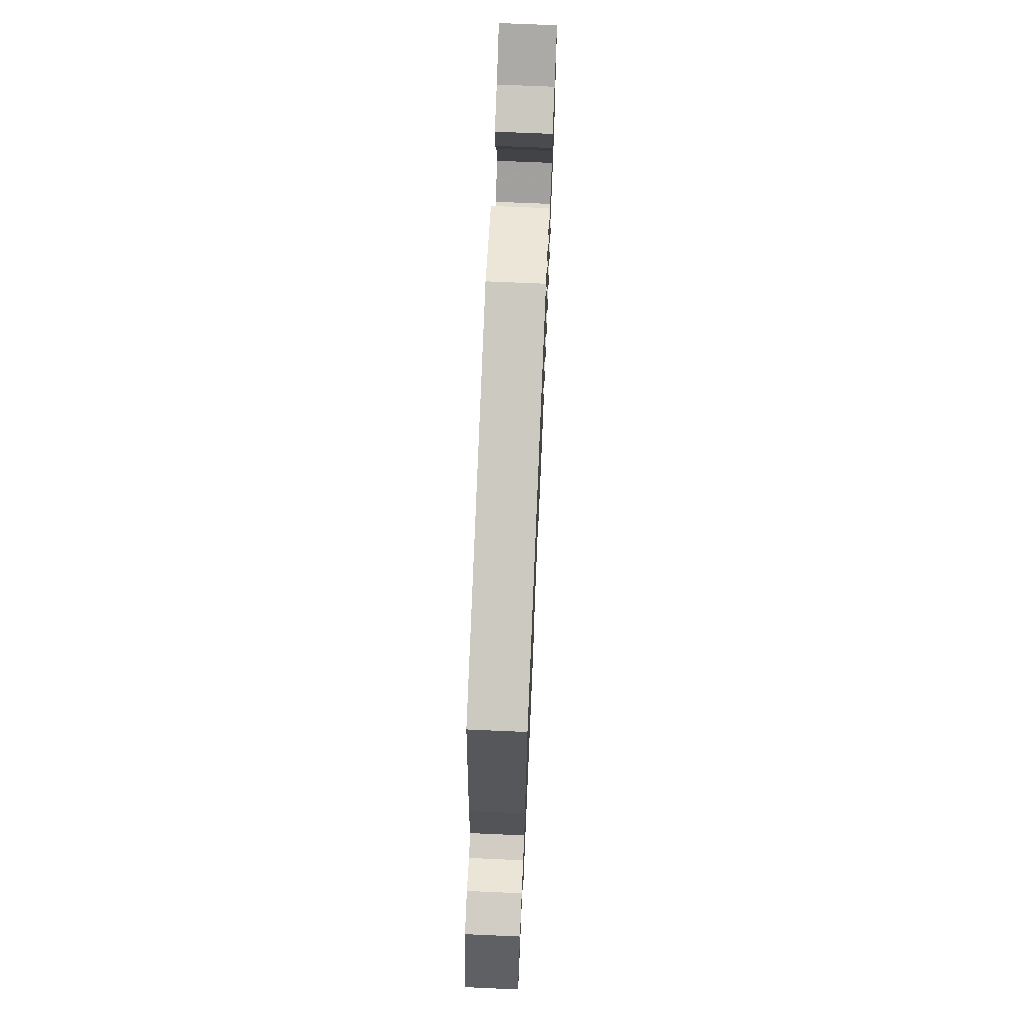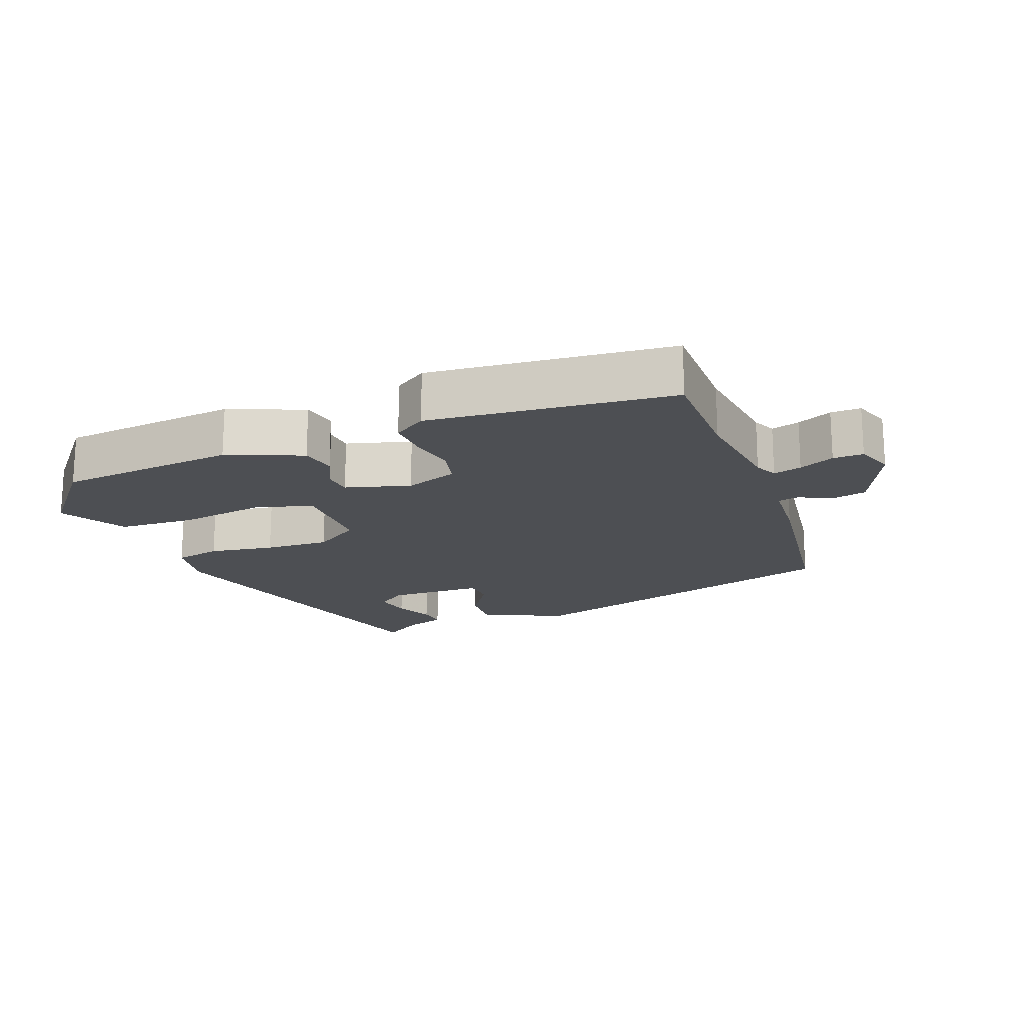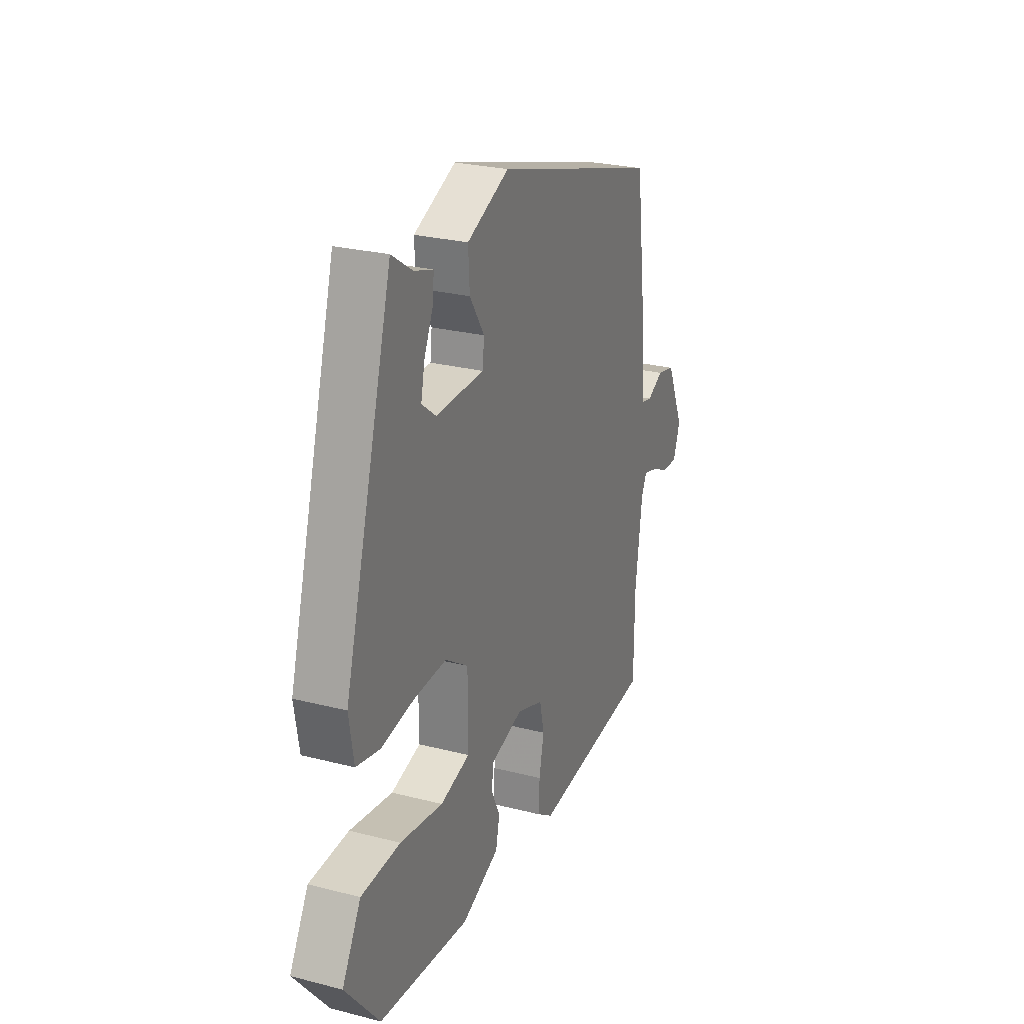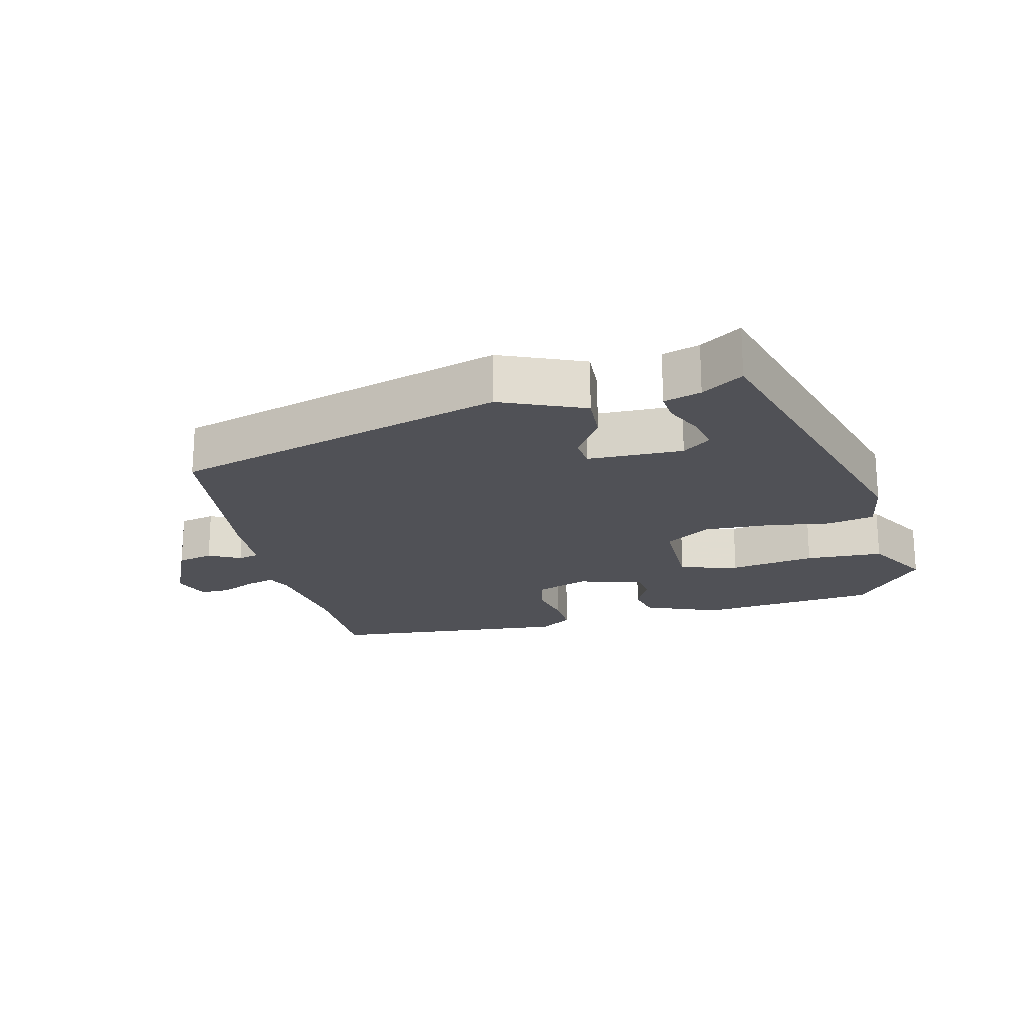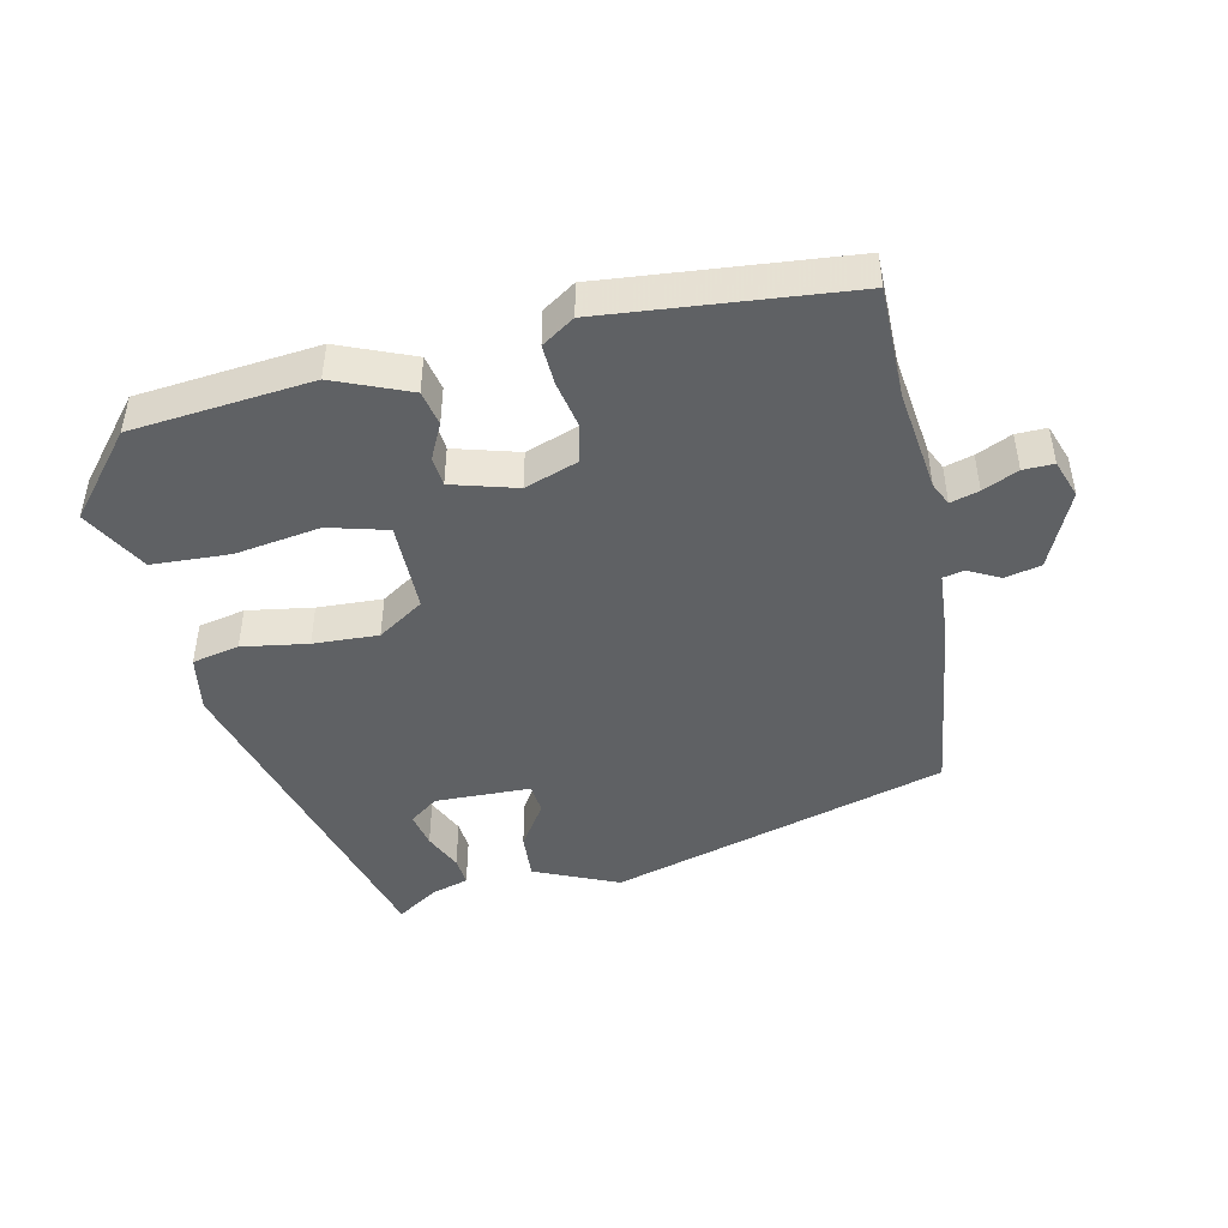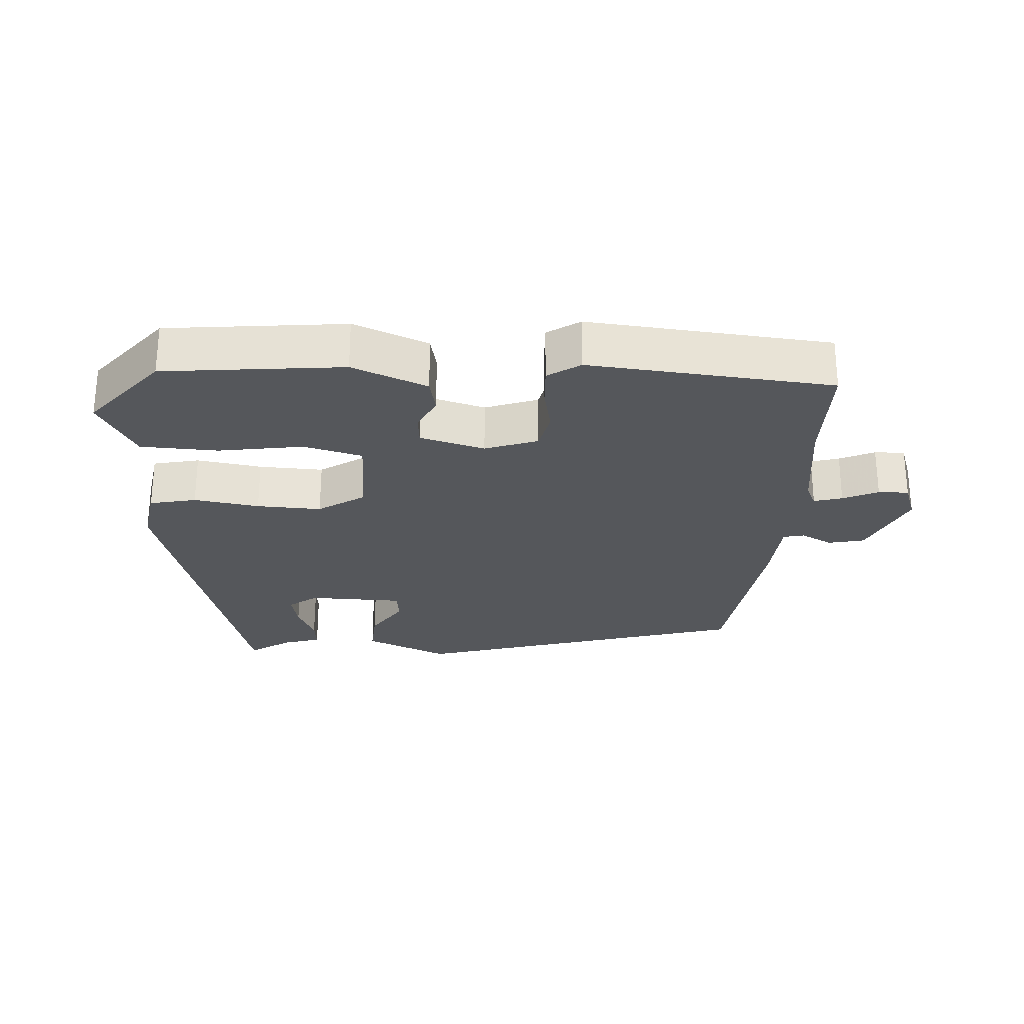
<metadata>
{"format":"obj","ext":"obj","renderer":"f3d","projection":"perspective","resolution":1024,"background":"white","views":[{"elev":70.6,"azim":-87.5,"up":"+Z"},{"elev":-18.0,"azim":-159.3,"up":"+Y"},{"elev":26.1,"azim":112.1,"up":"+Z"},{"elev":-20.3,"azim":13.8,"up":"+Y"},{"elev":-45.8,"azim":-167.9,"up":"+Y"},{"elev":-26.9,"azim":176.4,"up":"+Y"}]}
</metadata>
<code>
v -0.5 0.07 -0.509
v -0.501 0.07 -0.345
v -0.521 0.07 -0.193
v -0.537 0.07 -0.159
v -0.579 0.07 -0.171
v -0.631 0.07 -0.195
v -0.676 0.07 -0.196
v -0.696 0.07 -0.14
v -0.645 0.07 -0.026
v -0.592 0.07 -0.014
v -0.545 0.07 -0.038
v -0.514 0.07 -0.031
v -0.507 0.07 0.072
v -0.471 0.07 0.347
v 0.025 0.07 0.492
v 0.149 0.07 0.439
v 0.145 0.07 0.37
v 0.102 0.07 0.304
v 0.107 0.07 0.259
v 0.248 0.07 0.256
v 0.29 0.07 0.288
v 0.279 0.07 0.34
v 0.253 0.07 0.396
v 0.249 0.07 0.439
v 0.304 0.07 0.456
v 0.365 0.07 0.496
v 0.507 0.07 -0.003
v 0.493 0.07 -0.087
v 0.424 0.07 -0.102
v 0.327 0.07 -0.087
v 0.231 0.07 -0.083
v 0.163 0.07 -0.128
v 0.163 0.07 -0.262
v 0.25 0.07 -0.285
v 0.376 0.07 -0.265
v 0.491 0.07 -0.27
v 0.546 0.07 -0.367
v 0.446 0.07 -0.488
v 0.18 0.07 -0.516
v 0.069 0.07 -0.471
v 0.058 0.07 -0.419
v 0.083 0.07 -0.367
v 0.079 0.07 -0.323
v -0.017 0.07 -0.296
v -0.095 0.07 -0.324
v -0.108 0.07 -0.382
v -0.094 0.07 -0.45
v -0.091 0.07 -0.51
v -0.139 0.07 -0.542
v -0.5 0 -0.509
v -0.501 0 -0.345
v -0.521 0 -0.193
v -0.537 0 -0.159
v -0.579 0 -0.171
v -0.631 0 -0.195
v -0.676 0 -0.196
v -0.696 0 -0.14
v -0.645 0 -0.026
v -0.592 0 -0.014
v -0.545 0 -0.038
v -0.514 0 -0.031
v -0.507 0 0.072
v -0.471 0 0.347
v 0.025 0 0.492
v 0.149 0 0.439
v 0.145 0 0.37
v 0.102 0 0.304
v 0.107 0 0.259
v 0.248 0 0.256
v 0.29 0 0.288
v 0.279 0 0.34
v 0.253 0 0.396
v 0.249 0 0.439
v 0.304 0 0.456
v 0.365 0 0.496
v 0.507 0 -0.003
v 0.493 0 -0.087
v 0.424 0 -0.102
v 0.327 0 -0.087
v 0.231 0 -0.083
v 0.163 0 -0.128
v 0.163 0 -0.262
v 0.25 0 -0.285
v 0.376 0 -0.265
v 0.491 0 -0.27
v 0.546 0 -0.367
v 0.446 0 -0.488
v 0.18 0 -0.516
v 0.069 0 -0.471
v 0.058 0 -0.419
v 0.083 0 -0.367
v 0.079 0 -0.323
v -0.017 0 -0.296
v -0.095 0 -0.324
v -0.108 0 -0.382
v -0.094 0 -0.45
v -0.091 0 -0.51
v -0.139 0 -0.542
f 46 47 48 49
f 46 49 1 2
f 45 46 2 3
f 44 45 3 4
f 39 40 41 42
f 39 42 43
f 38 39 43
f 37 38 43
f 34 35 36 37
f 33 34 37 43
f 32 33 43 44
f 27 28 29 30
f 25 26 27 30
f 22 23 24 25
f 21 22 25
f 21 25 30
f 20 21 30 31
f 15 16 17 18
f 15 18 19
f 12 13 14 15
f 12 15 19
f 8 9 10 11
f 8 11 12
f 5 6 7 8
f 4 5 8 12
f 32 44 4 12
f 20 31 32
f 12 19 20 32
f 98 97 96 95
f 51 50 98 95
f 52 51 95 94
f 53 52 94 93
f 91 90 89 88
f 92 91 88
f 92 88 87
f 92 87 86
f 86 85 84 83
f 92 86 83 82
f 93 92 82 81
f 79 78 77 76
f 79 76 75 74
f 74 73 72 71
f 74 71 70
f 79 74 70
f 80 79 70 69
f 67 66 65 64
f 68 67 64
f 64 63 62 61
f 68 64 61
f 60 59 58 57
f 61 60 57
f 57 56 55 54
f 61 57 54 53
f 61 53 93 81
f 81 80 69
f 81 69 68 61
f 1 50 51 2
f 2 51 52 3
f 3 52 53 4
f 4 53 54 5
f 5 54 55 6
f 6 55 56 7
f 7 56 57 8
f 8 57 58 9
f 9 58 59 10
f 10 59 60 11
f 11 60 61 12
f 12 61 62 13
f 13 62 63 14
f 14 63 64 15
f 15 64 65 16
f 16 65 66 17
f 17 66 67 18
f 18 67 68 19
f 19 68 69 20
f 20 69 70 21
f 21 70 71 22
f 22 71 72 23
f 23 72 73 24
f 24 73 74 25
f 25 74 75 26
f 26 75 76 27
f 27 76 77 28
f 28 77 78 29
f 29 78 79 30
f 30 79 80 31
f 31 80 81 32
f 32 81 82 33
f 33 82 83 34
f 34 83 84 35
f 35 84 85 36
f 36 85 86 37
f 37 86 87 38
f 38 87 88 39
f 39 88 89 40
f 40 89 90 41
f 41 90 91 42
f 42 91 92 43
f 43 92 93 44
f 44 93 94 45
f 45 94 95 46
f 46 95 96 47
f 47 96 97 48
f 48 97 98 49
f 49 98 50 1

</code>
